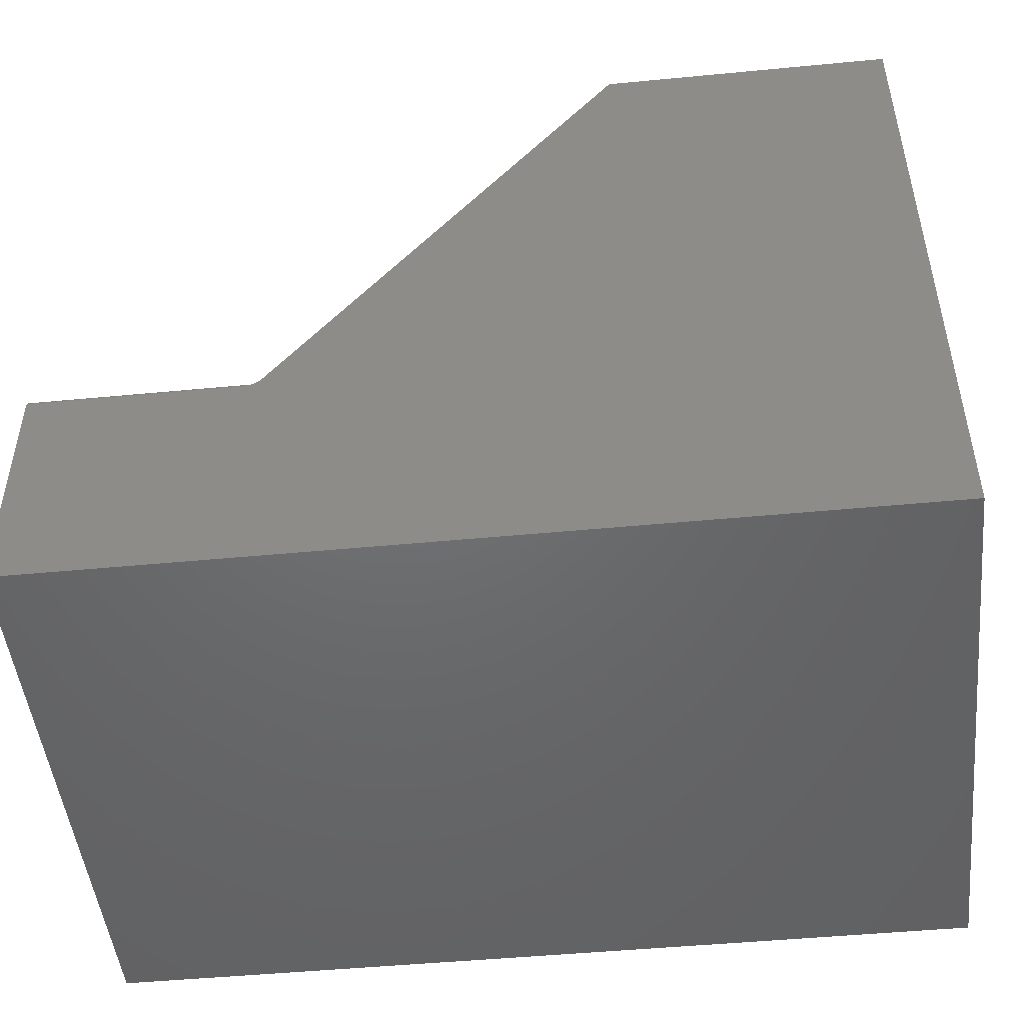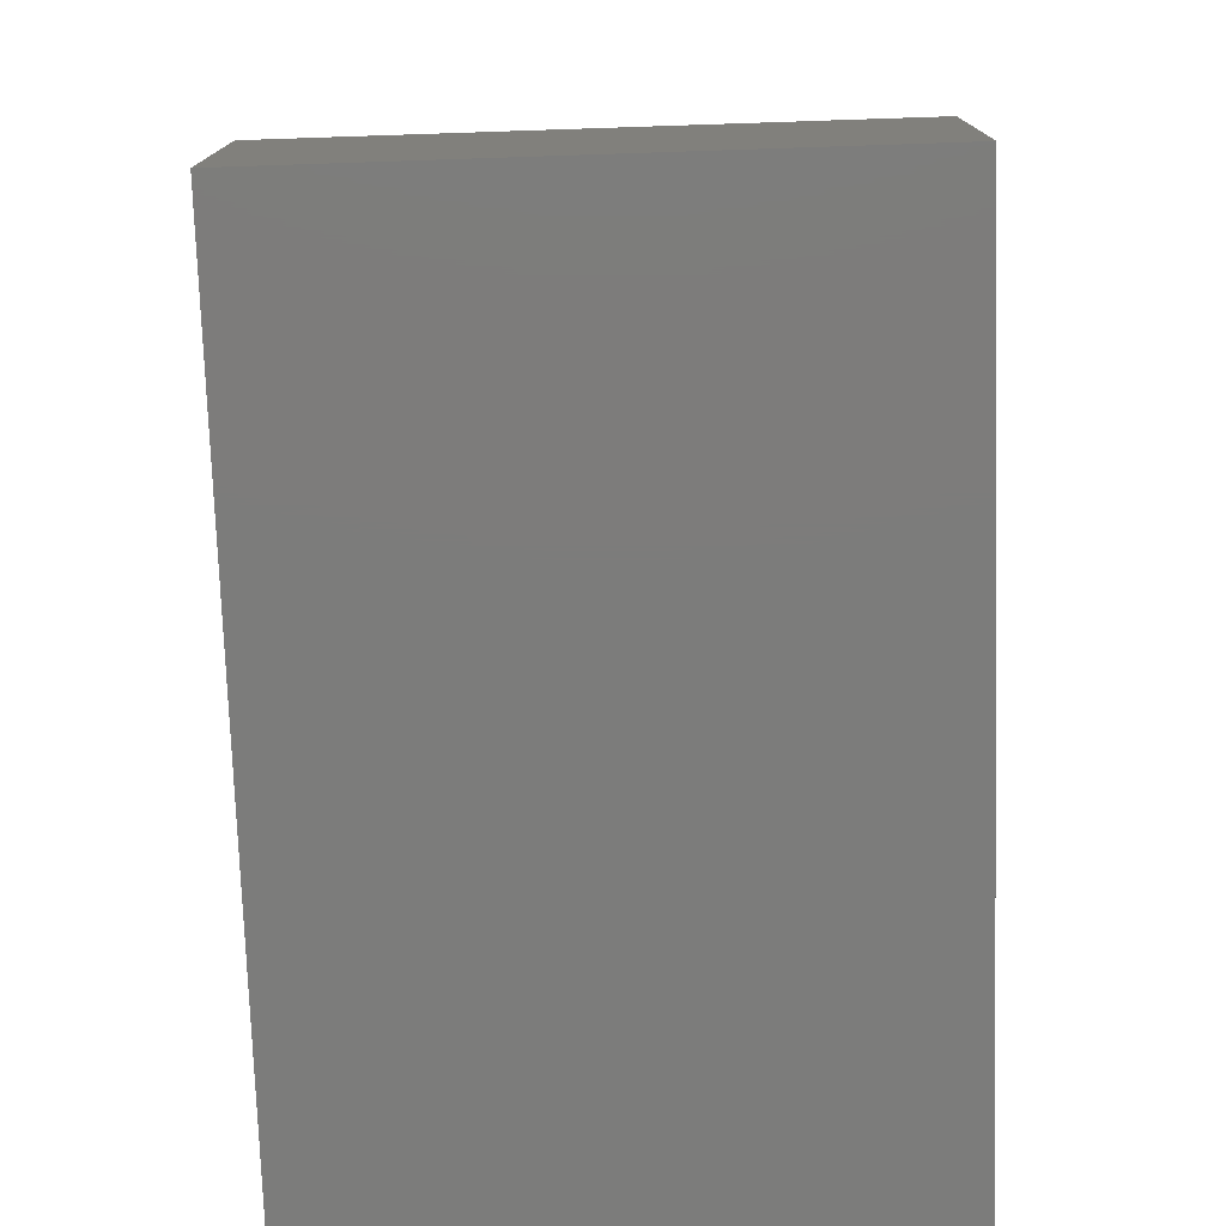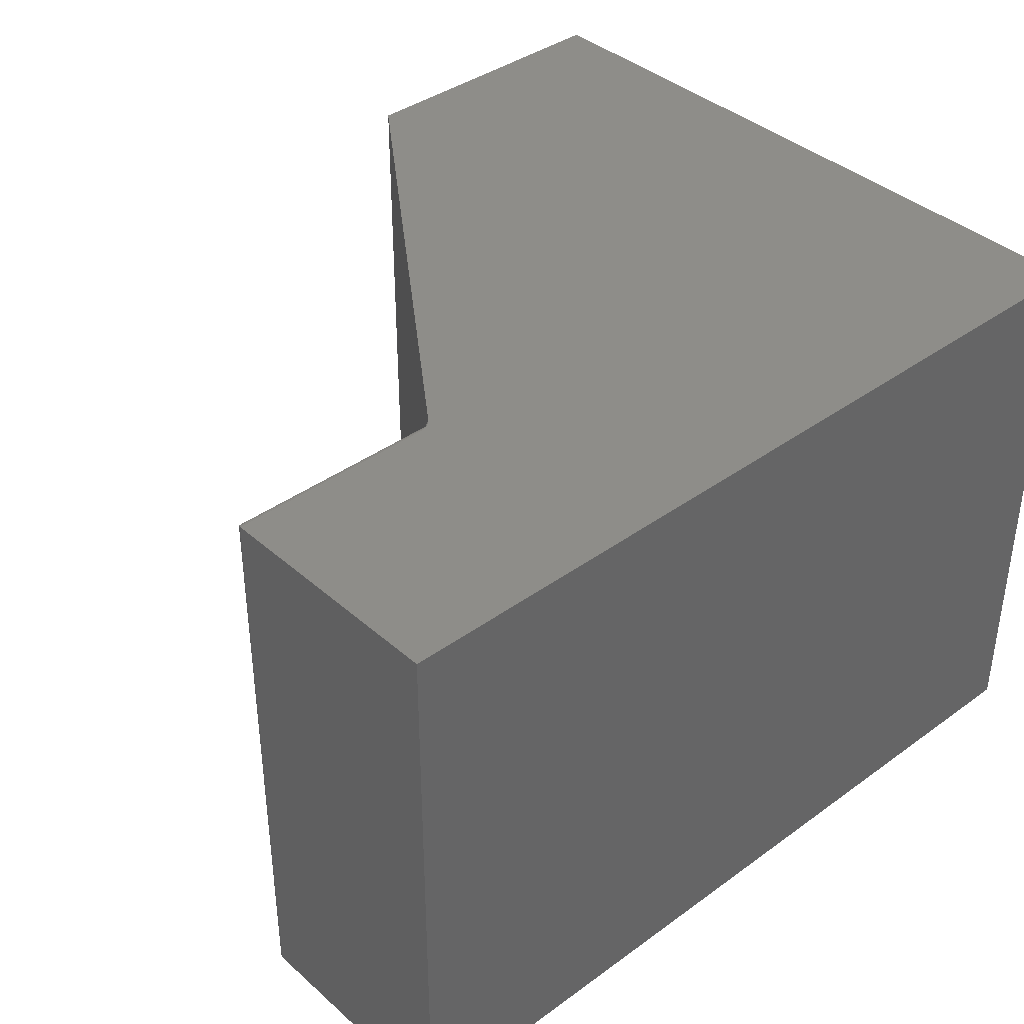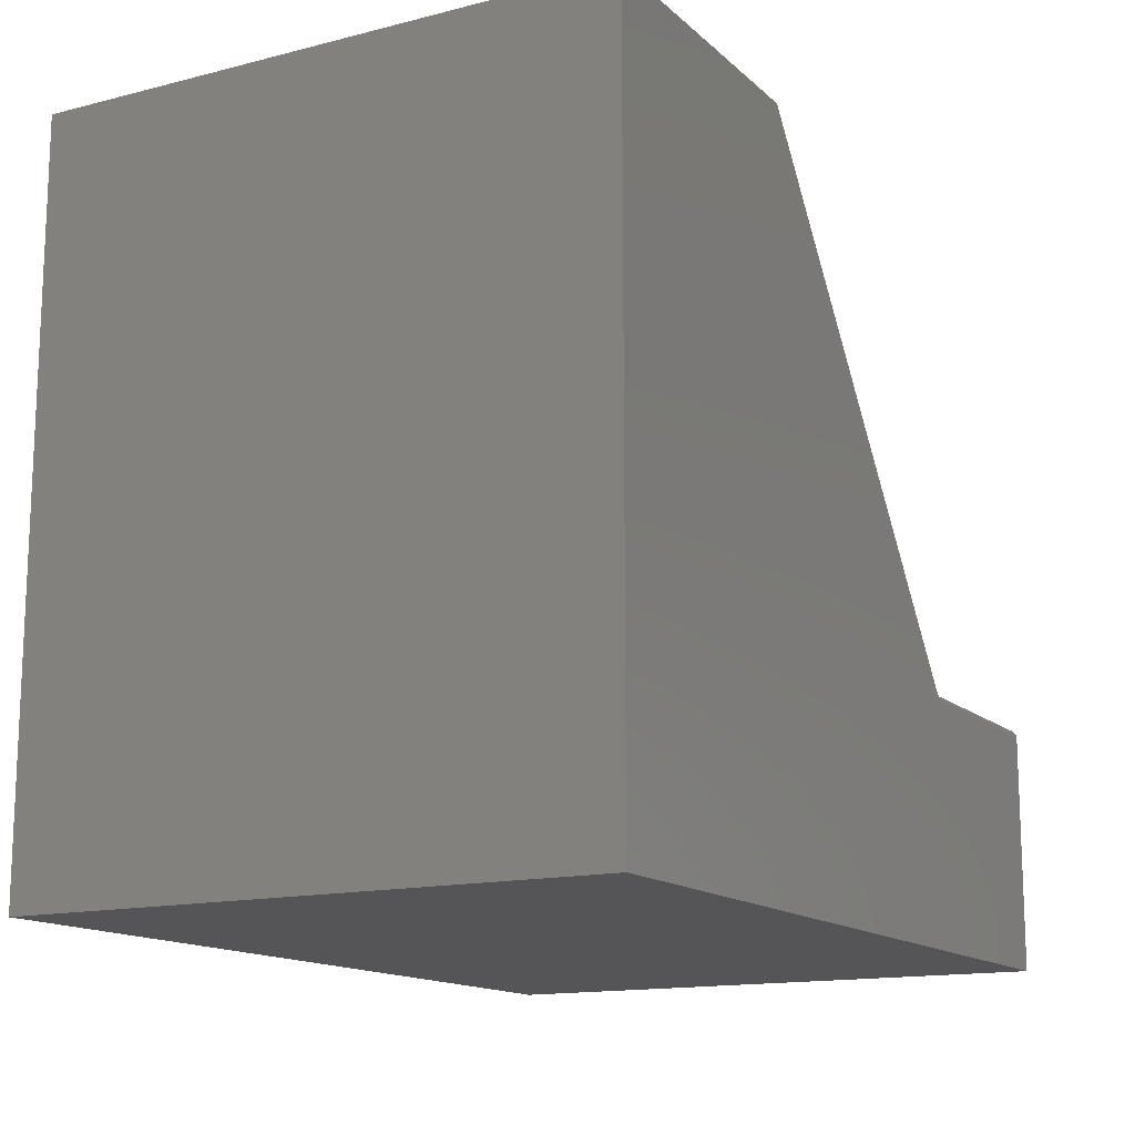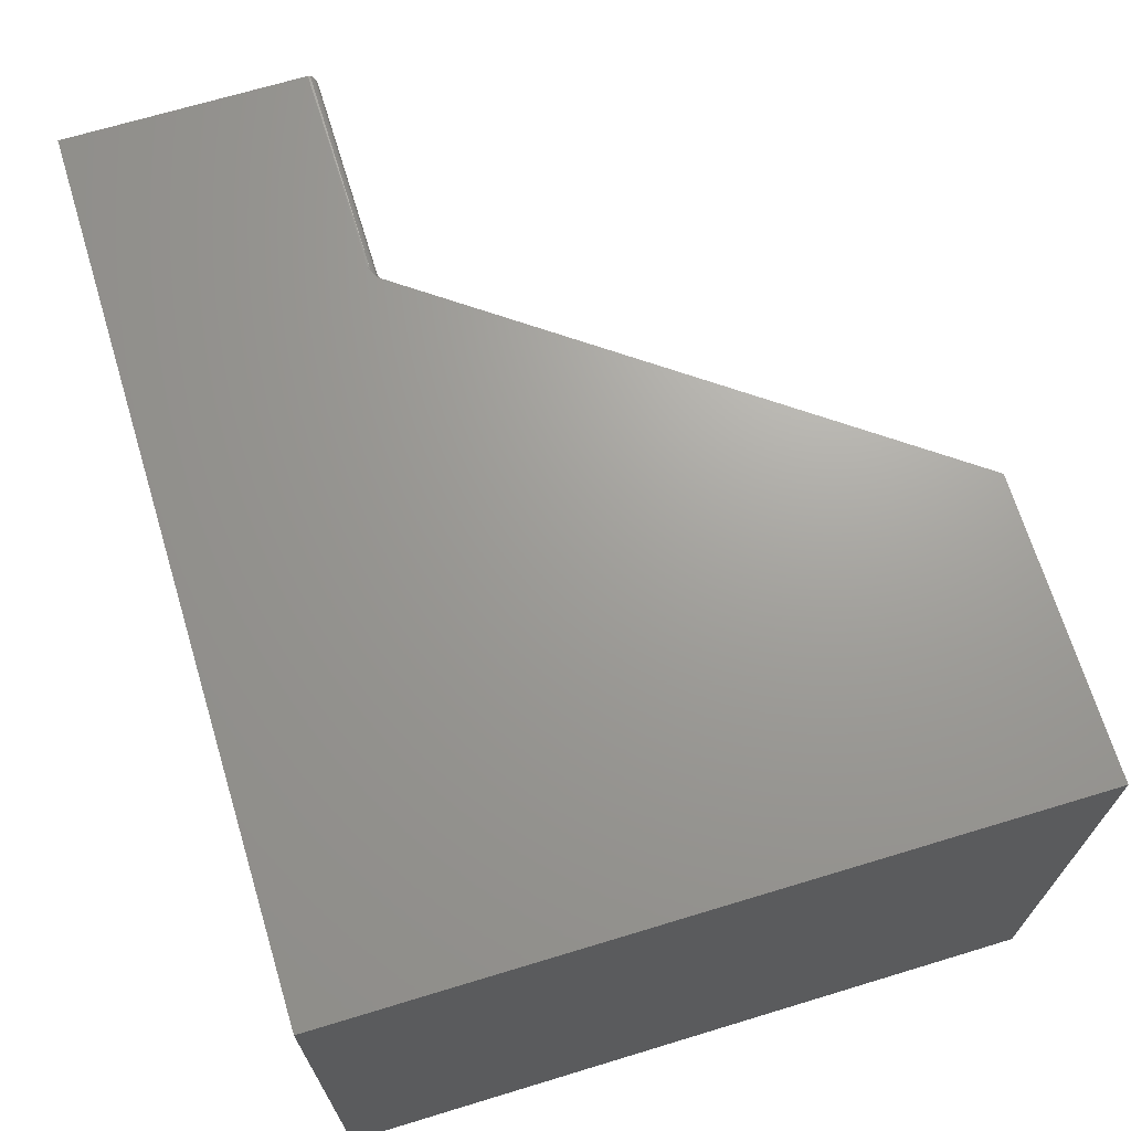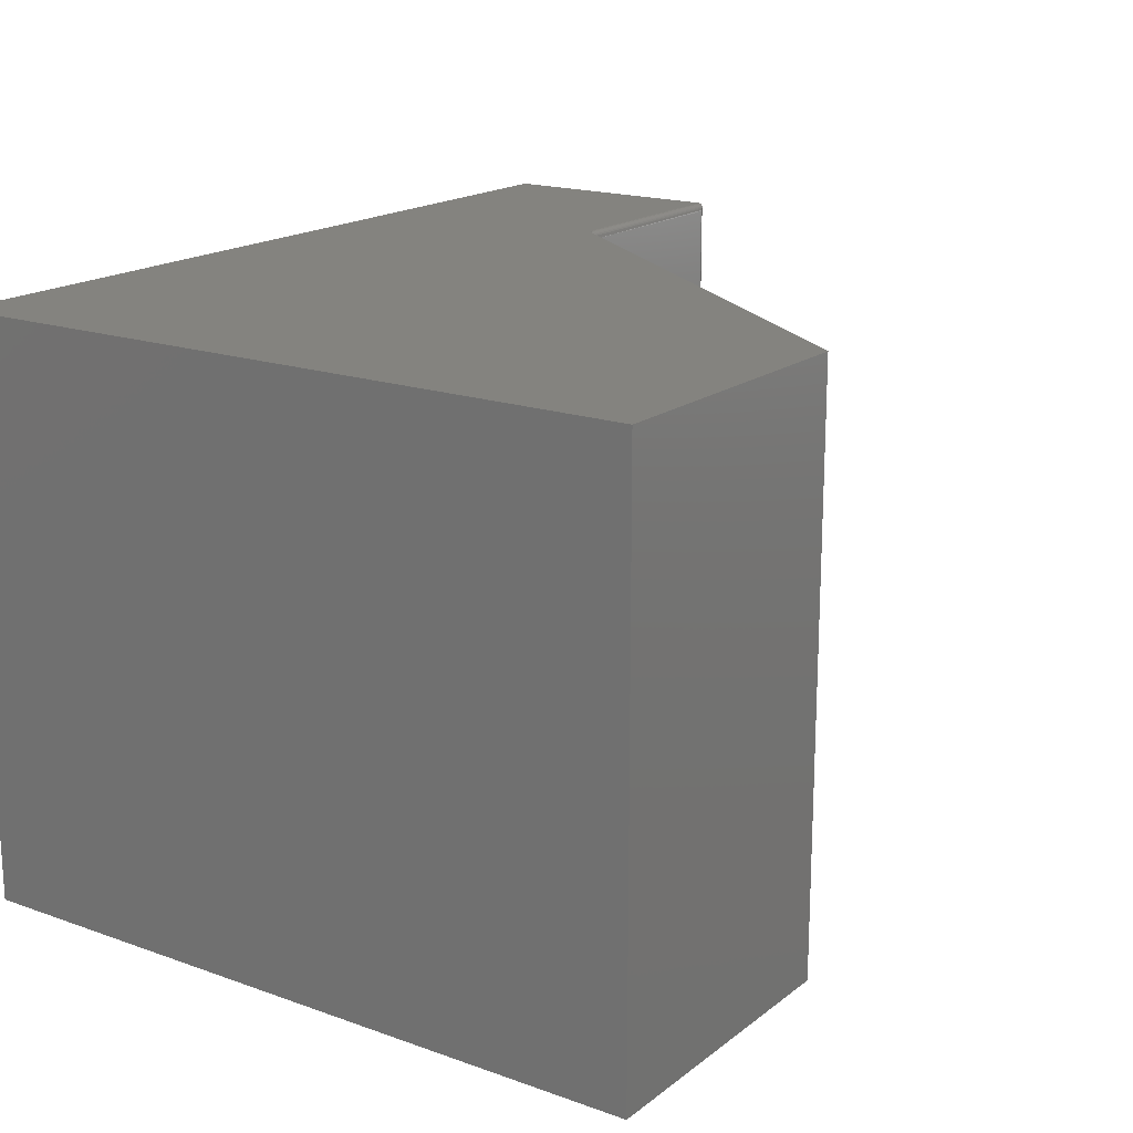
<metadata>
{"format":"stl","ext":"stl","renderer":"f3d","projection":"perspective","resolution":1024,"background":"white","views":[{"elev":-48.5,"azim":-173.9,"up":"+Z"},{"elev":-75.6,"azim":91.9,"up":"+Z"},{"elev":38.9,"azim":137.7,"up":"+Y"},{"elev":-14.3,"azim":-60.9,"up":"+Z"},{"elev":68.7,"azim":-106.9,"up":"+Y"},{"elev":17.8,"azim":-55.2,"up":"+Y"}]}
</metadata>
<code>
# stl→obj: 76 verts, 148 faces
v 0.2266 -0.5938 0.2561
v 0.005981 -0.5959 0.2558
v 0.2278 -0.595 0.256
v 0.00553 -0.5938 0.2561
v 0.01695 -0.6016 0.2483
v 0.2341 -0.6012 0.2505
v 0.01424 -0.6016 0.2492
v 0.2344 -0.6016 0.2483
v 0.01222 -0.6009 0.2515
v 0.233 -0.6002 0.2527
v 0.01021 -0.6001 0.2529
v 0.2322 -0.5994 0.2537
v 0.008729 -0.5992 0.2539
v 0.2312 -0.5984 0.2545
v 0.007274 -0.5979 0.2549
v 0.2302 -0.5973 0.2552
v 0.229 -0.5962 0.2557
v 0.2344 9.975e-17 0.2483
v 0.01528 7.542e-17 0.2488
v 0.01344 -0.000377 0.2507
v 0.2341 -0.0003152 0.2505
v 0.01695 7.561e-17 0.2483
v 0.00553 -0.007812 0.2561
v 0.2278 -0.006571 0.256
v 0.006631 -0.004466 0.2553
v 0.2266 -0.007812 0.2561
v 0.229 -0.005364 0.2557
v 0.2302 -0.004218 0.2552
v 0.2312 -0.003156 0.2545
v 0.007934 -0.003017 0.2544
v 0.2322 -0.00221 0.2537
v 0.009653 -0.001802 0.2533
v 0.233 -0.001405 0.2527
v 0.01171 -0.0008691 0.2519
v -0.3573 0 0.7471
v -0.3573 -0.6016 0.7471
v 0.0007516 -0.6016 0.2572
v 0.0002321 -0.6002 0.2579
v -0.0003264 -0.5981 0.2587
v -0.0006628 -0.596 0.2591
v -0.0007782 -0.5938 0.2593
v -0.0007782 -0.007812 0.2593
v -0.0007076 -0.006078 0.2592
v -0.0004996 -0.004382 0.2589
v -0.0001489 -0.002697 0.2584
v 0.0003228 -0.001119 0.2578
v 0.0007516 0 0.2572
v -0.6641 0 0
v -0.6641 5.079e-33 0.7471
v 0.002481 7.4e-17 0.2553
v 0.004361 7.421e-17 0.2538
v 0.006142 7.441e-17 0.2527
v 0.008484 7.467e-17 0.2515
v 0.01152 7.5e-17 0.2502
v 0.2344 9.975e-17 -5.501e-17
v -0.6641 -0.6016 0
v 0.2344 -0.6016 -5.501e-17
v 0.01044 -0.6016 0.2506
v 0.007602 -0.6016 0.2519
v 0.005518 -0.6016 0.253
v 0.003357 -0.6016 0.2545
v 0.001389 -0.6016 0.2564
v -0.6641 -0.6016 0.7471
v 0.0001942 -0.007812 0.2582
v 0.001354 -0.007812 0.2573
v 0.002662 -0.007812 0.2566
v 0.00407 -0.007812 0.2562
v 0.001354 -0.5938 0.2573
v 0.002229 -0.5997 0.2559
v 0.003269 -0.599 0.2554
v 0.002662 -0.5938 0.2566
v 0.004415 -0.5984 0.2551
v 0.00407 -0.5938 0.2562
v 0.001323 -0.6004 0.2566
v 0.0001942 -0.5938 0.2582
v 0.005633 -0.5979 0.2551
f 1 2 3
f 1 4 2
f 5 6 7
f 5 8 6
f 9 7 6
f 6 10 9
f 9 10 11
f 11 10 12
f 11 12 13
f 12 14 13
f 13 14 15
f 14 16 17
f 15 14 17
f 15 17 3
f 15 3 2
f 18 19 20
f 18 20 21
f 19 18 22
f 23 24 25
f 23 26 24
f 25 24 27
f 25 27 28
f 25 28 29
f 25 29 30
f 30 29 31
f 30 31 32
f 31 33 34
f 34 32 31
f 33 21 34
f 34 21 20
f 4 1 23
f 23 1 26
f 35 36 37
f 35 37 38
f 35 38 39
f 35 39 40
f 35 40 41
f 35 41 42
f 35 42 43
f 35 43 44
f 35 44 45
f 35 45 46
f 35 46 47
f 48 49 35
f 48 35 47
f 48 47 50
f 48 50 51
f 48 51 52
f 48 52 53
f 48 53 54
f 48 54 19
f 48 19 22
f 48 22 18
f 48 18 55
f 56 57 8
f 56 8 5
f 56 5 7
f 56 7 58
f 56 58 59
f 56 59 60
f 56 60 61
f 56 61 62
f 56 62 37
f 56 37 36
f 56 36 63
f 30 53 52
f 30 52 51
f 51 50 30
f 30 50 25
f 34 54 53
f 34 53 32
f 53 30 32
f 54 34 20
f 54 20 19
f 47 64 65
f 47 65 66
f 47 66 67
f 47 67 23
f 47 23 25
f 47 25 50
f 64 47 46
f 64 46 45
f 64 45 44
f 64 44 43
f 64 43 42
f 59 58 11
f 11 58 9
f 58 7 9
f 68 69 70
f 68 70 71
f 71 70 72
f 4 73 2
f 69 61 60
f 69 60 70
f 70 60 59
f 70 59 72
f 74 41 40
f 74 40 39
f 74 39 38
f 74 38 37
f 74 37 62
f 74 62 61
f 74 61 69
f 74 69 68
f 74 68 75
f 74 75 41
f 76 11 13
f 76 13 15
f 76 15 2
f 76 2 73
f 76 73 71
f 76 71 72
f 76 72 59
f 76 59 11
f 68 64 75
f 75 64 42
f 75 42 41
f 64 68 65
f 65 68 71
f 65 71 66
f 66 71 73
f 66 73 67
f 67 73 4
f 67 4 23
f 36 35 63
f 63 35 49
f 57 55 8
f 8 55 18
f 63 49 56
f 56 49 48
f 26 3 24
f 26 1 3
f 3 17 24
f 24 17 27
f 17 16 27
f 27 16 28
f 16 14 28
f 28 14 29
f 14 12 29
f 29 12 31
f 12 10 31
f 31 10 33
f 10 6 33
f 8 18 6
f 6 18 21
f 6 21 33
f 56 48 57
f 57 48 55

</code>
